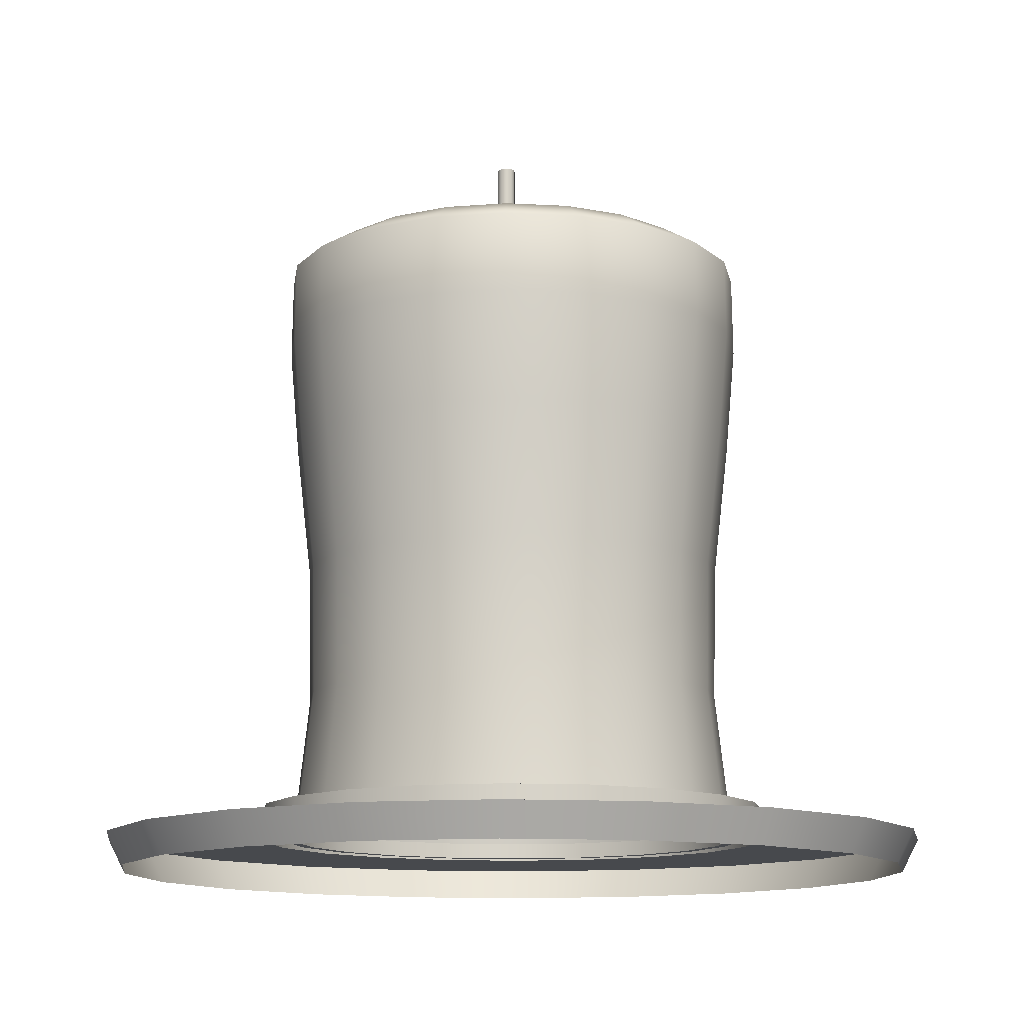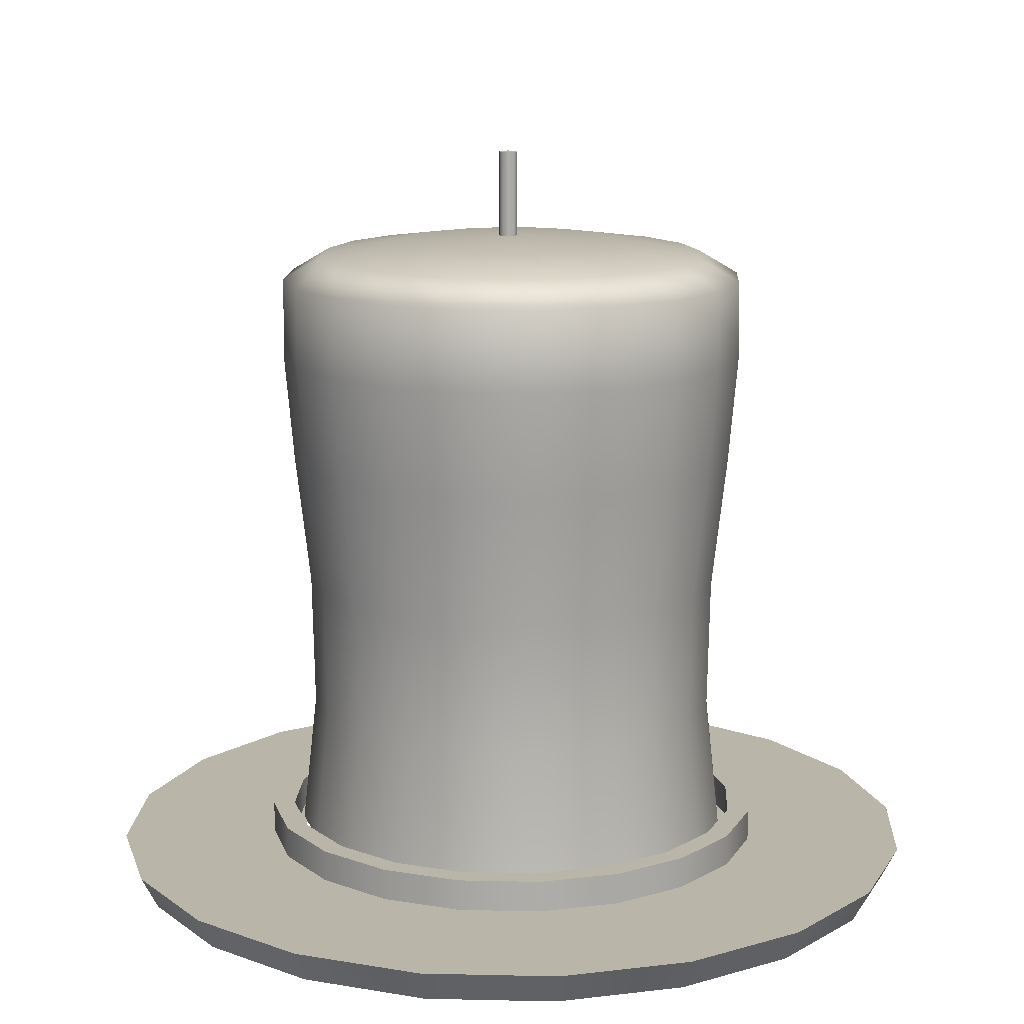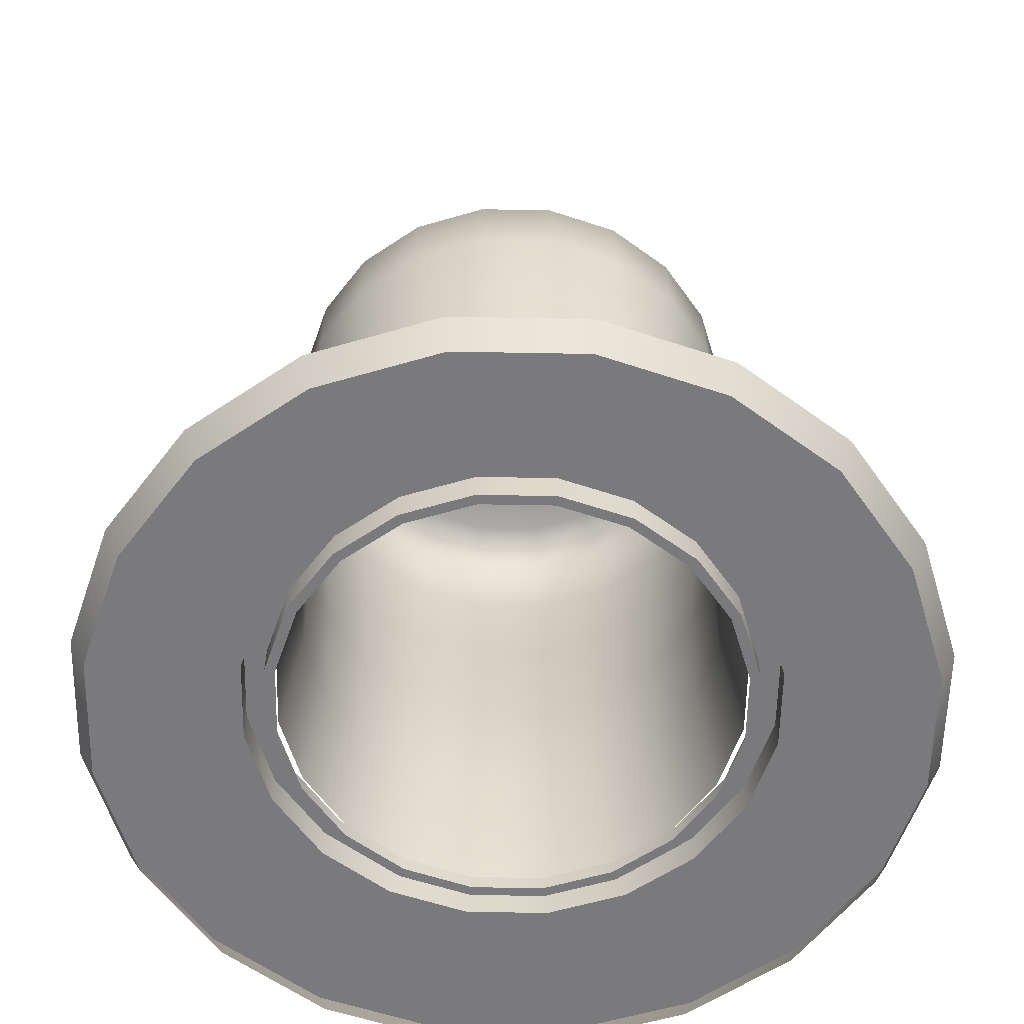
<metadata>
{"format":"obj","ext":"obj","renderer":"f3d","projection":"perspective","resolution":1024,"background":"white","views":[{"elev":-12.3,"azim":-70.4,"up":"+Y"},{"elev":13.4,"azim":-6.1,"up":"+Y"},{"elev":-58.2,"azim":-10.1,"up":"+Y"}]}
</metadata>
<code>
g default
v 19.29 3.339 3.77
v 19.27 3.339 3.744
v 19.24 3.339 3.733
v 19.21 3.339 3.744
v 19.19 3.339 3.77
v 19.19 3.339 3.804
v 19.21 3.339 3.831
v 19.24 3.339 3.841
v 19.27 3.339 3.831
v 19.29 3.339 3.804
v 19.29 3.603 3.77
v 19.27 3.603 3.744
v 19.24 3.603 3.733
v 19.21 3.603 3.744
v 19.19 3.603 3.77
v 19.19 3.603 3.804
v 19.21 3.603 3.831
v 19.24 3.603 3.841
v 19.27 3.603 3.831
v 19.29 3.603 3.804
v 19.29 3.837 3.77
v 19.27 3.837 3.744
v 19.24 3.837 3.733
v 19.21 3.837 3.744
v 19.19 3.837 3.77
v 19.19 3.837 3.804
v 19.21 3.837 3.831
v 19.24 3.837 3.841
v 19.27 3.837 3.831
v 19.29 3.837 3.804
v 19.24 3.837 3.787
v 20.48 -0.32 3.42
v 20.3 -0.32 3.06
v 20.01 -0.32 2.775
v 19.65 -0.32 2.592
v 19.26 -0.32 2.528
v 18.86 -0.32 2.592
v 18.5 -0.32 2.775
v 18.21 -0.32 3.06
v 18.03 -0.32 3.42
v 17.97 -0.32 3.818
v 18.03 -0.32 4.217
v 18.21 -0.32 4.577
v 18.5 -0.32 4.862
v 18.86 -0.32 5.045
v 19.26 -0.32 5.108
v 19.65 -0.32 5.045
v 20.01 -0.32 4.862
v 20.3 -0.32 4.577
v 20.48 -0.32 4.217
v 20.55 -0.32 3.818
v 20.4 0.5244 3.446
v 20.23 0.5244 3.11
v 19.96 0.5244 2.843
v 19.63 0.5244 2.672
v 19.26 0.5244 2.613
v 18.88 0.5244 2.672
v 18.55 0.5244 2.843
v 18.28 0.5244 3.11
v 18.11 0.5244 3.446
v 18.05 0.5244 3.818
v 18.11 0.5244 4.191
v 18.28 0.5244 4.527
v 18.55 0.5244 4.794
v 18.88 0.5244 4.965
v 19.26 0.5244 5.024
v 19.63 0.5244 4.965
v 19.96 0.5244 4.794
v 20.23 0.5244 4.527
v 20.4 0.5244 4.191
v 20.46 0.5244 3.818
v 20.42 1.279 3.441
v 20.24 1.279 3.101
v 19.97 1.279 2.831
v 19.63 1.279 2.657
v 19.26 1.279 2.598
v 18.88 1.279 2.657
v 18.54 1.279 2.831
v 18.27 1.279 3.101
v 18.09 1.279 3.441
v 18.04 1.279 3.818
v 18.09 1.279 4.196
v 18.27 1.279 4.536
v 18.54 1.279 4.806
v 18.88 1.279 4.979
v 19.26 1.279 5.039
v 19.63 1.279 4.979
v 19.97 1.279 4.806
v 20.24 1.279 4.536
v 20.42 1.279 4.196
v 20.48 1.279 3.818
v 20.5 2.034 3.415
v 20.31 2.034 3.051
v 20.02 2.034 2.762
v 19.66 2.034 2.577
v 19.26 2.034 2.513
v 18.85 2.034 2.577
v 18.49 2.034 2.762
v 18.2 2.034 3.051
v 18.01 2.034 3.415
v 17.95 2.034 3.818
v 18.01 2.034 4.222
v 18.2 2.034 4.586
v 18.49 2.034 4.875
v 18.85 2.034 5.06
v 19.26 2.034 5.124
v 19.66 2.034 5.06
v 20.02 2.034 4.875
v 20.31 2.034 4.586
v 20.5 2.034 4.222
v 20.56 2.034 3.818
v 20.55 2.652 3.398
v 20.36 2.652 3.02
v 20.05 2.652 2.719
v 19.68 2.652 2.526
v 19.26 2.652 2.46
v 18.84 2.652 2.526
v 18.46 2.652 2.719
v 18.16 2.652 3.02
v 17.96 2.652 3.398
v 17.9 2.652 3.818
v 17.96 2.652 4.238
v 18.16 2.652 4.617
v 18.46 2.652 4.917
v 18.84 2.652 5.11
v 19.26 2.652 5.177
v 19.68 2.652 5.11
v 20.05 2.652 4.917
v 20.36 2.652 4.617
v 20.55 2.652 4.238
v 20.61 2.652 3.818
v 19.86 3.317 3.622
v 19.77 3.317 3.445
v 19.63 3.317 3.304
v 19.45 3.317 3.214
v 19.26 3.317 3.183
v 19.06 3.317 3.214
v 18.88 3.317 3.304
v 18.74 3.317 3.445
v 18.65 3.317 3.622
v 18.62 3.317 3.818
v 18.65 3.317 4.015
v 18.74 3.317 4.192
v 18.88 3.317 4.332
v 19.06 3.317 4.422
v 19.26 3.317 4.453
v 19.45 3.317 4.422
v 19.63 3.317 4.332
v 19.77 3.317 4.192
v 19.86 3.317 4.015
v 19.89 3.317 3.818
v 19.26 3.345 3.818
v 21.52 -0.32 3.082
v 21.18 -0.32 2.417
v 20.66 -0.32 1.89
v 19.99 -0.32 1.551
v 19.26 -0.32 1.434
v 18.52 -0.32 1.551
v 17.85 -0.32 1.89
v 17.33 -0.32 2.417
v 16.99 -0.32 3.082
v 16.87 -0.32 3.818
v 16.99 -0.32 4.555
v 17.33 -0.32 5.22
v 17.85 -0.32 5.747
v 18.52 -0.32 6.086
v 19.26 -0.32 6.202
v 19.99 -0.32 6.086
v 20.66 -0.32 5.747
v 21.18 -0.32 5.22
v 21.52 -0.32 4.555
v 21.64 -0.32 3.818
v 21.43 -0.507 3.111
v 21.11 -0.507 2.473
v 20.6 -0.507 1.967
v 19.96 -0.507 1.642
v 19.26 -0.507 1.53
v 18.55 -0.507 1.642
v 17.91 -0.507 1.967
v 17.4 -0.507 2.473
v 17.08 -0.507 3.111
v 16.97 -0.507 3.818
v 17.08 -0.507 4.526
v 17.4 -0.507 5.164
v 17.91 -0.507 5.67
v 18.55 -0.507 5.995
v 19.26 -0.507 6.107
v 19.96 -0.507 5.995
v 20.6 -0.507 5.67
v 21.11 -0.507 5.164
v 21.43 -0.507 4.526
v 21.54 -0.507 3.818
v 20.54 -0.32 3.402
v 20.6 -0.32 3.818
v 20.54 -0.32 4.235
v 20.35 -0.32 4.61
v 20.05 -0.32 4.908
v 19.67 -0.32 5.1
v 19.26 -0.32 5.166
v 18.84 -0.32 5.1
v 18.46 -0.32 4.908
v 18.17 -0.32 4.61
v 17.97 -0.32 4.235
v 17.91 -0.32 3.818
v 17.97 -0.32 3.402
v 18.17 -0.32 3.026
v 18.46 -0.32 2.728
v 18.84 -0.32 2.537
v 19.26 -0.32 2.471
v 19.67 -0.32 2.537
v 20.05 -0.32 2.728
v 20.35 -0.32 3.026
v 20.66 -0.32 3.363
v 20.45 -0.32 2.952
v 20.12 -0.32 2.626
v 19.71 -0.32 2.416
v 19.26 -0.32 2.344
v 18.8 -0.32 2.416
v 18.39 -0.32 2.626
v 18.06 -0.32 2.952
v 17.85 -0.32 3.363
v 17.78 -0.32 3.818
v 17.85 -0.32 4.274
v 18.06 -0.32 4.685
v 18.39 -0.32 5.011
v 18.8 -0.32 5.22
v 19.26 -0.32 5.293
v 19.71 -0.32 5.22
v 20.12 -0.32 5.011
v 20.45 -0.32 4.685
v 20.66 -0.32 4.274
v 20.73 -0.32 3.818
v 20.35 -0.1413 3.026
v 20.54 -0.1413 3.402
v 20.66 -0.1413 3.363
v 20.45 -0.1413 2.952
v 20.05 -0.1413 2.728
v 20.12 -0.1413 2.626
v 19.67 -0.1413 2.537
v 19.71 -0.1413 2.416
v 19.26 -0.1413 2.471
v 19.26 -0.1413 2.344
v 18.84 -0.1413 2.537
v 18.8 -0.1413 2.416
v 18.46 -0.1413 2.728
v 18.39 -0.1413 2.626
v 18.17 -0.1413 3.026
v 18.06 -0.1413 2.952
v 17.97 -0.1413 3.402
v 17.85 -0.1413 3.363
v 17.91 -0.1413 3.818
v 17.78 -0.1413 3.818
v 17.97 -0.1413 4.235
v 17.85 -0.1413 4.274
v 18.17 -0.1413 4.61
v 18.06 -0.1413 4.685
v 18.46 -0.1413 4.908
v 18.39 -0.1413 5.011
v 18.84 -0.1413 5.1
v 18.8 -0.1413 5.22
v 19.26 -0.1413 5.166
v 19.26 -0.1413 5.293
v 19.67 -0.1413 5.1
v 19.71 -0.1413 5.22
v 20.05 -0.1413 4.908
v 20.12 -0.1413 5.011
v 20.35 -0.1413 4.61
v 20.45 -0.1413 4.685
v 20.54 -0.1413 4.235
v 20.66 -0.1413 4.274
v 20.6 -0.1413 3.818
v 20.73 -0.1413 3.818
v 20.48 -0.2305 3.42
v 20.3 -0.2305 3.06
v 20.01 -0.2305 2.775
v 19.65 -0.2305 2.592
v 19.26 -0.2305 2.528
v 18.86 -0.2305 2.592
v 18.5 -0.2305 2.775
v 18.21 -0.2305 3.06
v 18.03 -0.2305 3.42
v 17.97 -0.2305 3.818
v 18.03 -0.2305 4.217
v 18.21 -0.2305 4.577
v 18.5 -0.2305 4.862
v 18.86 -0.2305 5.045
v 19.26 -0.2305 5.108
v 19.65 -0.2305 5.045
v 20.01 -0.2305 4.862
v 20.3 -0.2305 4.577
v 20.48 -0.2305 4.217
v 20.55 -0.2305 3.818
v 20.32 3.243 3.472
v 20.16 3.243 3.159
v 19.92 3.243 2.911
v 19.6 3.243 2.751
v 19.26 3.243 2.696
v 18.91 3.243 2.751
v 18.6 3.243 2.911
v 18.35 3.243 3.159
v 18.19 3.243 3.472
v 18.13 3.243 3.818
v 18.19 3.243 4.165
v 18.35 3.243 4.478
v 18.6 3.243 4.726
v 18.91 3.243 4.885
v 19.26 3.243 4.94
v 19.6 3.243 4.885
v 19.92 3.243 4.726
v 20.16 3.243 4.478
v 20.32 3.243 4.165
v 20.38 3.243 3.818
v 20.54 3.106 3.401
v 20.35 3.106 3.024
v 20.05 3.106 2.725
v 19.67 3.106 2.533
v 19.26 3.106 2.467
v 18.84 3.106 2.533
v 18.46 3.106 2.725
v 18.16 3.106 3.024
v 17.97 3.106 3.401
v 17.9 3.106 3.818
v 17.97 3.106 4.236
v 18.16 3.106 4.613
v 18.46 3.106 4.912
v 18.84 3.106 5.104
v 19.26 3.106 5.17
v 19.67 3.106 5.104
v 20.05 3.106 4.912
v 20.35 3.106 4.613
v 20.54 3.106 4.236
v 20.61 3.106 3.818
g Candle
f 2 12 1
f 1 12 11
f 3 13 2
f 2 13 12
f 4 14 3
f 3 14 13
f 5 15 4
f 4 15 14
f 6 16 5
f 5 16 15
f 7 17 6
f 6 17 16
f 8 18 7
f 7 18 17
f 9 19 8
f 8 19 18
f 10 20 9
f 9 20 19
f 1 11 10
f 10 11 20
f 12 22 11
f 11 22 21
f 13 23 12
f 12 23 22
f 14 24 13
f 13 24 23
f 15 25 14
f 14 25 24
f 16 26 15
f 15 26 25
f 17 27 16
f 16 27 26
f 18 28 17
f 17 28 27
f 19 29 18
f 18 29 28
f 20 30 19
f 19 30 29
f 11 21 20
f 20 21 30
f 31 21 22
f 31 22 23
f 31 23 24
f 31 24 25
f 31 25 26
f 31 26 27
f 31 27 28
f 31 28 29
f 31 29 30
f 31 30 21
f 273 274 52
f 52 274 53
f 274 275 53
f 53 275 54
f 275 276 54
f 54 276 55
f 276 277 55
f 55 277 56
f 277 278 56
f 56 278 57
f 278 279 57
f 57 279 58
f 279 280 58
f 58 280 59
f 280 281 59
f 59 281 60
f 281 282 60
f 60 282 61
f 282 283 61
f 61 283 62
f 283 284 62
f 62 284 63
f 284 285 63
f 63 285 64
f 285 286 64
f 64 286 65
f 286 287 65
f 65 287 66
f 287 288 66
f 66 288 67
f 288 289 67
f 67 289 68
f 289 290 68
f 68 290 69
f 290 291 69
f 69 291 70
f 291 292 70
f 70 292 71
f 292 273 71
f 71 273 52
f 52 53 72
f 72 53 73
f 53 54 73
f 73 54 74
f 54 55 74
f 74 55 75
f 55 56 75
f 75 56 76
f 56 57 76
f 76 57 77
f 57 58 77
f 77 58 78
f 58 59 78
f 78 59 79
f 59 60 79
f 79 60 80
f 60 61 80
f 80 61 81
f 61 62 81
f 81 62 82
f 62 63 82
f 82 63 83
f 63 64 83
f 83 64 84
f 64 65 84
f 84 65 85
f 65 66 85
f 85 66 86
f 66 67 86
f 86 67 87
f 67 68 87
f 87 68 88
f 68 69 88
f 88 69 89
f 69 70 89
f 89 70 90
f 70 71 90
f 90 71 91
f 71 52 91
f 91 52 72
f 72 73 92
f 92 73 93
f 73 74 93
f 93 74 94
f 74 75 94
f 94 75 95
f 75 76 95
f 95 76 96
f 76 77 96
f 96 77 97
f 77 78 97
f 97 78 98
f 78 79 98
f 98 79 99
f 79 80 99
f 99 80 100
f 80 81 100
f 100 81 101
f 81 82 101
f 101 82 102
f 82 83 102
f 102 83 103
f 83 84 103
f 103 84 104
f 84 85 104
f 104 85 105
f 85 86 105
f 105 86 106
f 86 87 106
f 106 87 107
f 87 88 107
f 107 88 108
f 88 89 108
f 108 89 109
f 89 90 109
f 109 90 110
f 90 91 110
f 110 91 111
f 91 72 111
f 111 72 92
f 92 93 112
f 112 93 113
f 93 94 113
f 113 94 114
f 94 95 114
f 114 95 115
f 95 96 115
f 115 96 116
f 96 97 116
f 116 97 117
f 97 98 117
f 117 98 118
f 98 99 118
f 118 99 119
f 99 100 119
f 119 100 120
f 100 101 120
f 120 101 121
f 101 102 121
f 121 102 122
f 102 103 122
f 122 103 123
f 103 104 123
f 123 104 124
f 104 105 124
f 124 105 125
f 105 106 125
f 125 106 126
f 106 107 126
f 126 107 127
f 107 108 127
f 127 108 128
f 108 109 128
f 128 109 129
f 109 110 129
f 129 110 130
f 110 111 130
f 130 111 131
f 111 92 131
f 131 92 112
f 293 294 132
f 132 294 133
f 294 295 133
f 133 295 134
f 295 296 134
f 134 296 135
f 296 297 135
f 135 297 136
f 297 298 136
f 136 298 137
f 298 299 137
f 137 299 138
f 299 300 138
f 138 300 139
f 300 301 139
f 139 301 140
f 301 302 140
f 140 302 141
f 302 303 141
f 141 303 142
f 303 304 142
f 142 304 143
f 304 305 143
f 143 305 144
f 305 306 144
f 144 306 145
f 306 307 145
f 145 307 146
f 307 308 146
f 146 308 147
f 308 309 147
f 147 309 148
f 309 310 148
f 148 310 149
f 310 311 149
f 149 311 150
f 311 312 150
f 150 312 151
f 312 293 151
f 151 293 132
f 132 133 152
f 133 134 152
f 134 135 152
f 135 136 152
f 136 137 152
f 137 138 152
f 138 139 152
f 139 140 152
f 140 141 152
f 141 142 152
f 142 143 152
f 143 144 152
f 144 145 152
f 145 146 152
f 146 147 152
f 147 148 152
f 148 149 152
f 149 150 152
f 150 151 152
f 151 132 152
f 233 234 236
f 236 234 235
f 237 233 238
f 238 233 236
f 239 237 240
f 240 237 238
f 241 239 242
f 242 239 240
f 243 241 244
f 244 241 242
f 245 243 246
f 246 243 244
f 247 245 248
f 248 245 246
f 249 247 250
f 250 247 248
f 251 249 252
f 252 249 250
f 253 251 254
f 254 251 252
f 255 253 256
f 256 253 254
f 257 255 258
f 258 255 256
f 259 257 260
f 260 257 258
f 261 259 262
f 262 259 260
f 263 261 264
f 264 261 262
f 265 263 266
f 266 263 264
f 267 265 268
f 268 265 266
f 269 267 270
f 270 267 268
f 271 269 272
f 272 269 270
f 234 271 235
f 235 271 272
f 154 153 174
f 174 153 173
f 155 154 175
f 175 154 174
f 156 155 176
f 176 155 175
f 157 156 177
f 177 156 176
f 158 157 178
f 178 157 177
f 159 158 179
f 179 158 178
f 160 159 180
f 180 159 179
f 161 160 181
f 181 160 180
f 162 161 182
f 182 161 181
f 163 162 183
f 183 162 182
f 164 163 184
f 184 163 183
f 165 164 185
f 185 164 184
f 166 165 186
f 186 165 185
f 167 166 187
f 187 166 186
f 168 167 188
f 188 167 187
f 169 168 189
f 189 168 188
f 170 169 190
f 190 169 189
f 171 170 191
f 191 170 190
f 172 171 192
f 192 171 191
f 153 172 173
f 173 172 192
f 32 51 193
f 193 51 194
f 51 50 194
f 194 50 195
f 50 49 195
f 195 49 196
f 49 48 196
f 196 48 197
f 48 47 197
f 197 47 198
f 47 46 198
f 198 46 199
f 46 45 199
f 199 45 200
f 45 44 200
f 200 44 201
f 44 43 201
f 201 43 202
f 43 42 202
f 202 42 203
f 42 41 203
f 203 41 204
f 41 40 204
f 204 40 205
f 40 39 205
f 205 39 206
f 39 38 206
f 206 38 207
f 38 37 207
f 207 37 208
f 37 36 208
f 208 36 209
f 36 35 209
f 209 35 210
f 35 34 210
f 210 34 211
f 34 33 211
f 211 33 212
f 33 32 212
f 212 32 193
f 214 213 154
f 154 213 153
f 215 214 155
f 155 214 154
f 216 215 156
f 156 215 155
f 217 216 157
f 157 216 156
f 218 217 158
f 158 217 157
f 219 218 159
f 159 218 158
f 220 219 160
f 160 219 159
f 221 220 161
f 161 220 160
f 222 221 162
f 162 221 161
f 223 222 163
f 163 222 162
f 224 223 164
f 164 223 163
f 225 224 165
f 165 224 164
f 226 225 166
f 166 225 165
f 227 226 167
f 167 226 166
f 228 227 168
f 168 227 167
f 229 228 169
f 169 228 168
f 230 229 170
f 170 229 169
f 231 230 171
f 171 230 170
f 232 231 172
f 172 231 171
f 213 232 153
f 153 232 172
f 212 193 233
f 233 193 234
f 213 214 235
f 235 214 236
f 211 212 237
f 237 212 233
f 214 215 236
f 236 215 238
f 210 211 239
f 239 211 237
f 215 216 238
f 238 216 240
f 209 210 241
f 241 210 239
f 216 217 240
f 240 217 242
f 208 209 243
f 243 209 241
f 217 218 242
f 242 218 244
f 207 208 245
f 245 208 243
f 218 219 244
f 244 219 246
f 206 207 247
f 247 207 245
f 219 220 246
f 246 220 248
f 205 206 249
f 249 206 247
f 220 221 248
f 248 221 250
f 204 205 251
f 251 205 249
f 221 222 250
f 250 222 252
f 203 204 253
f 253 204 251
f 222 223 252
f 252 223 254
f 202 203 255
f 255 203 253
f 223 224 254
f 254 224 256
f 201 202 257
f 257 202 255
f 224 225 256
f 256 225 258
f 200 201 259
f 259 201 257
f 225 226 258
f 258 226 260
f 199 200 261
f 261 200 259
f 226 227 260
f 260 227 262
f 198 199 263
f 263 199 261
f 227 228 262
f 262 228 264
f 197 198 265
f 265 198 263
f 228 229 264
f 264 229 266
f 196 197 267
f 267 197 265
f 229 230 266
f 266 230 268
f 195 196 269
f 269 196 267
f 230 231 268
f 268 231 270
f 194 195 271
f 271 195 269
f 231 232 270
f 270 232 272
f 193 194 234
f 234 194 271
f 232 213 272
f 272 213 235
f 313 314 293
f 293 314 294
f 314 315 294
f 294 315 295
f 315 316 295
f 295 316 296
f 316 317 296
f 296 317 297
f 317 318 297
f 297 318 298
f 318 319 298
f 298 319 299
f 319 320 299
f 299 320 300
f 320 321 300
f 300 321 301
f 321 322 301
f 301 322 302
f 322 323 302
f 302 323 303
f 323 324 303
f 303 324 304
f 324 325 304
f 304 325 305
f 325 326 305
f 305 326 306
f 326 327 306
f 306 327 307
f 327 328 307
f 307 328 308
f 328 329 308
f 308 329 309
f 329 330 309
f 309 330 310
f 330 331 310
f 310 331 311
f 331 332 311
f 311 332 312
f 332 313 312
f 312 313 293
f 112 113 313
f 313 113 314
f 113 114 314
f 314 114 315
f 114 115 315
f 315 115 316
f 115 116 316
f 316 116 317
f 116 117 317
f 317 117 318
f 117 118 318
f 318 118 319
f 118 119 319
f 319 119 320
f 119 120 320
f 320 120 321
f 120 121 321
f 321 121 322
f 121 122 322
f 322 122 323
f 122 123 323
f 323 123 324
f 123 124 324
f 324 124 325
f 124 125 325
f 325 125 326
f 125 126 326
f 326 126 327
f 126 127 327
f 327 127 328
f 127 128 328
f 328 128 329
f 128 129 329
f 329 129 330
f 129 130 330
f 330 130 331
f 130 131 331
f 331 131 332
f 131 112 332
f 332 112 313

</code>
